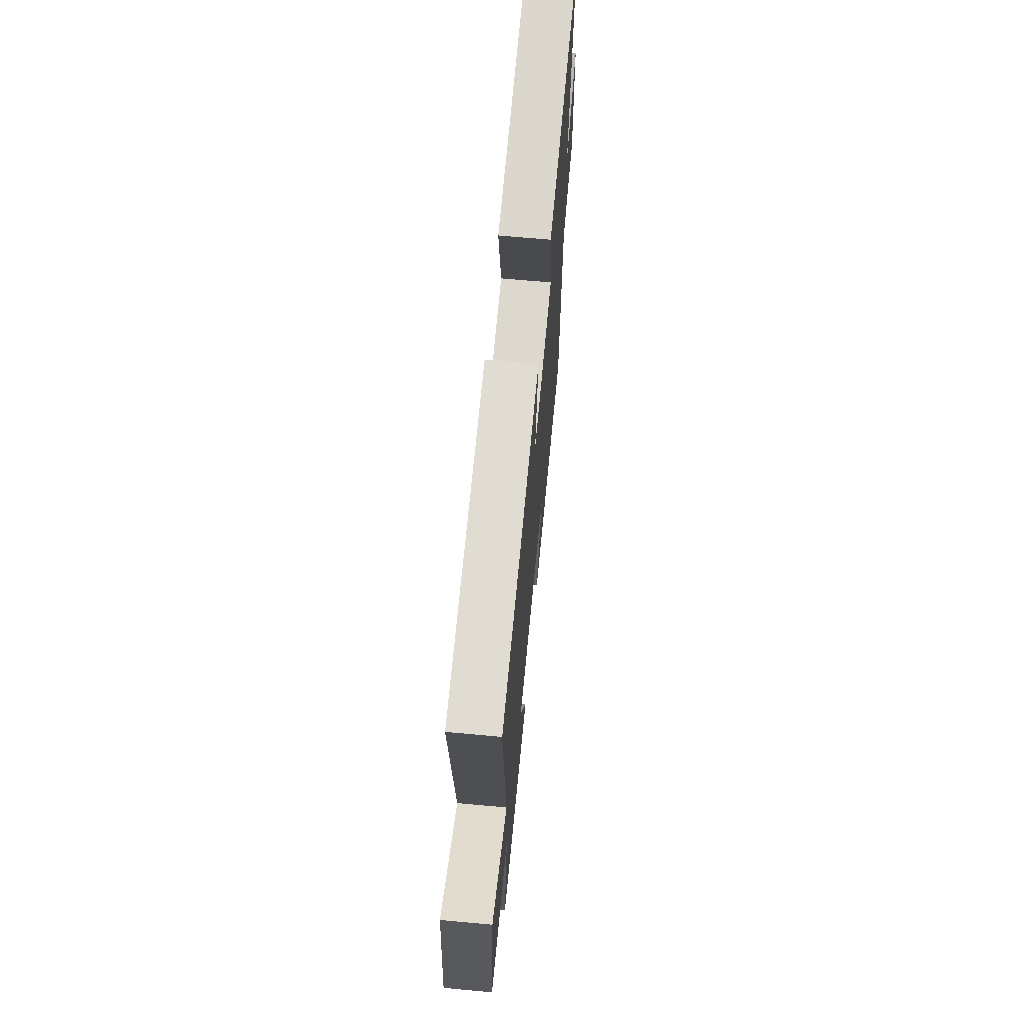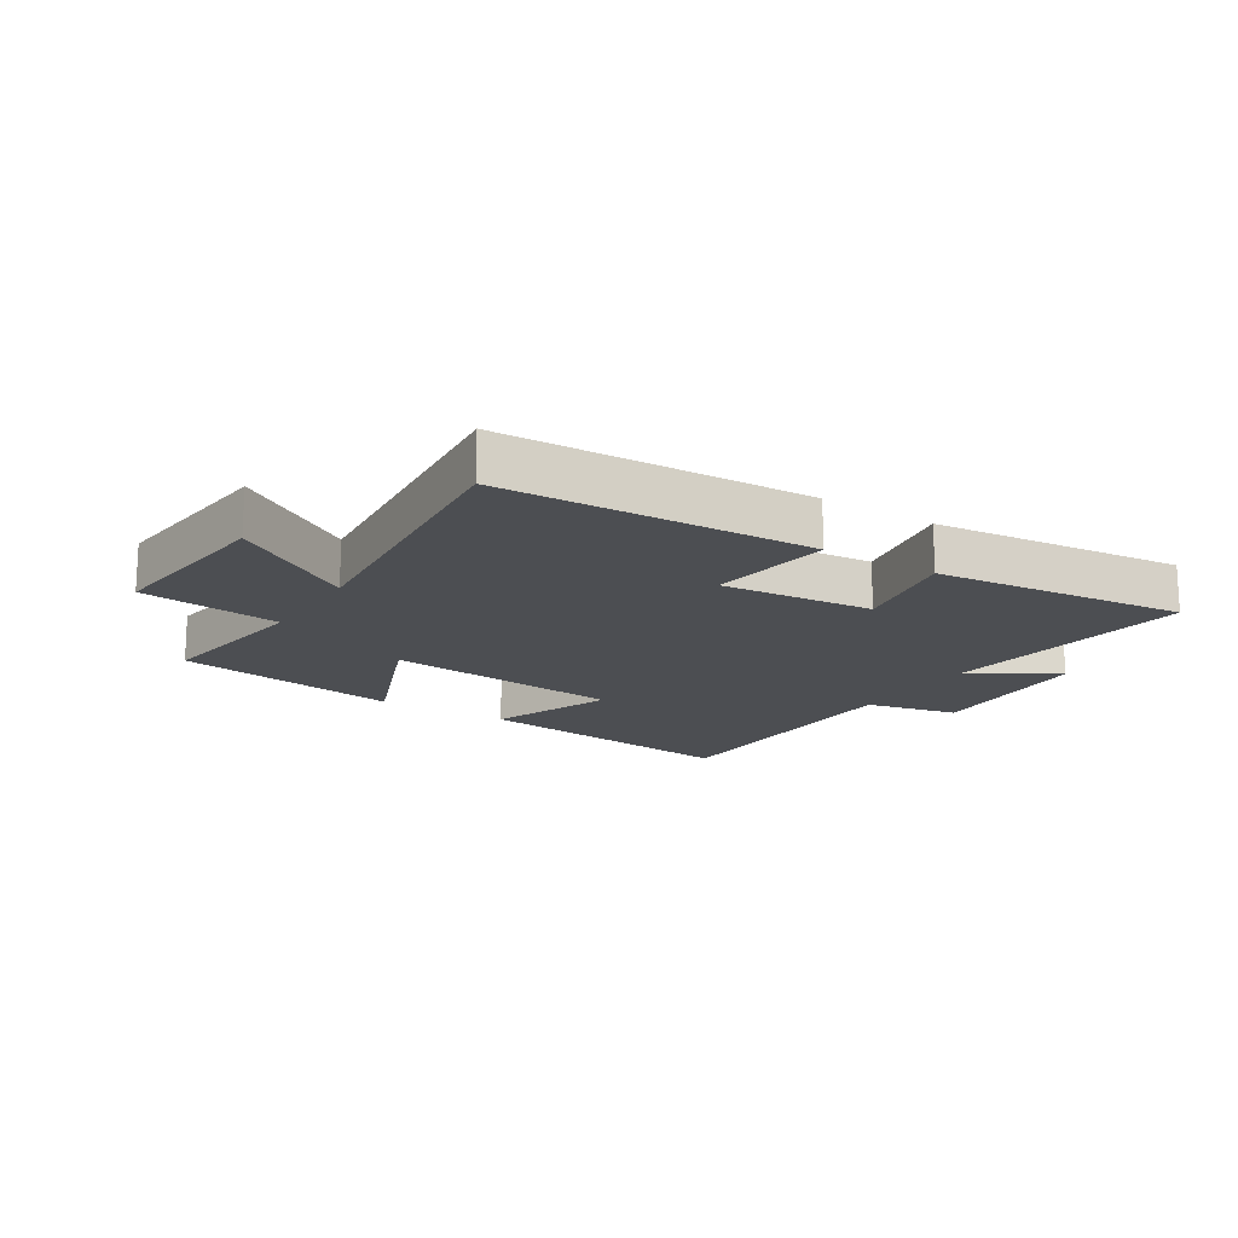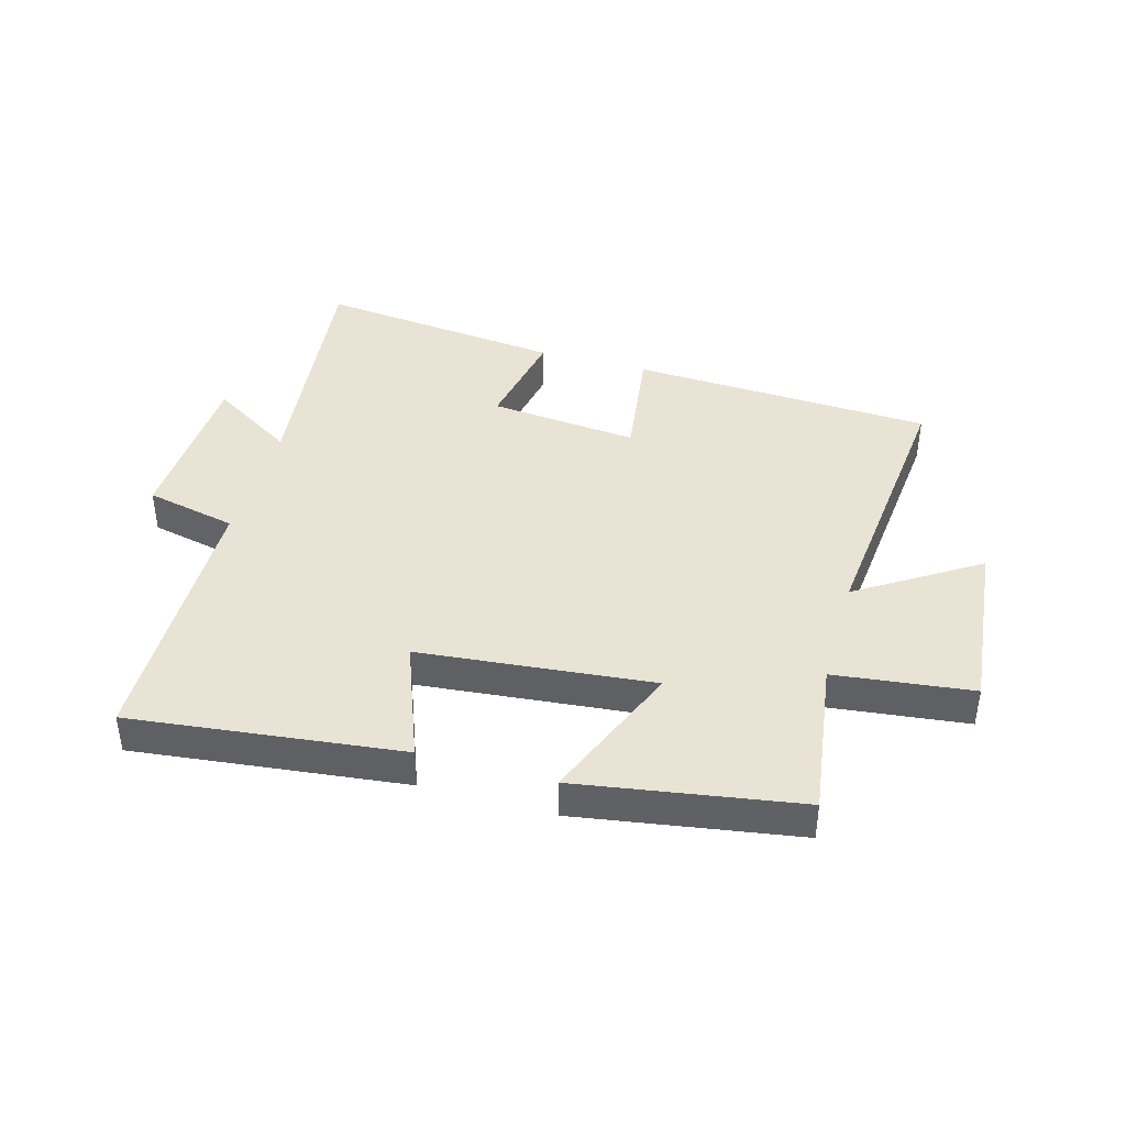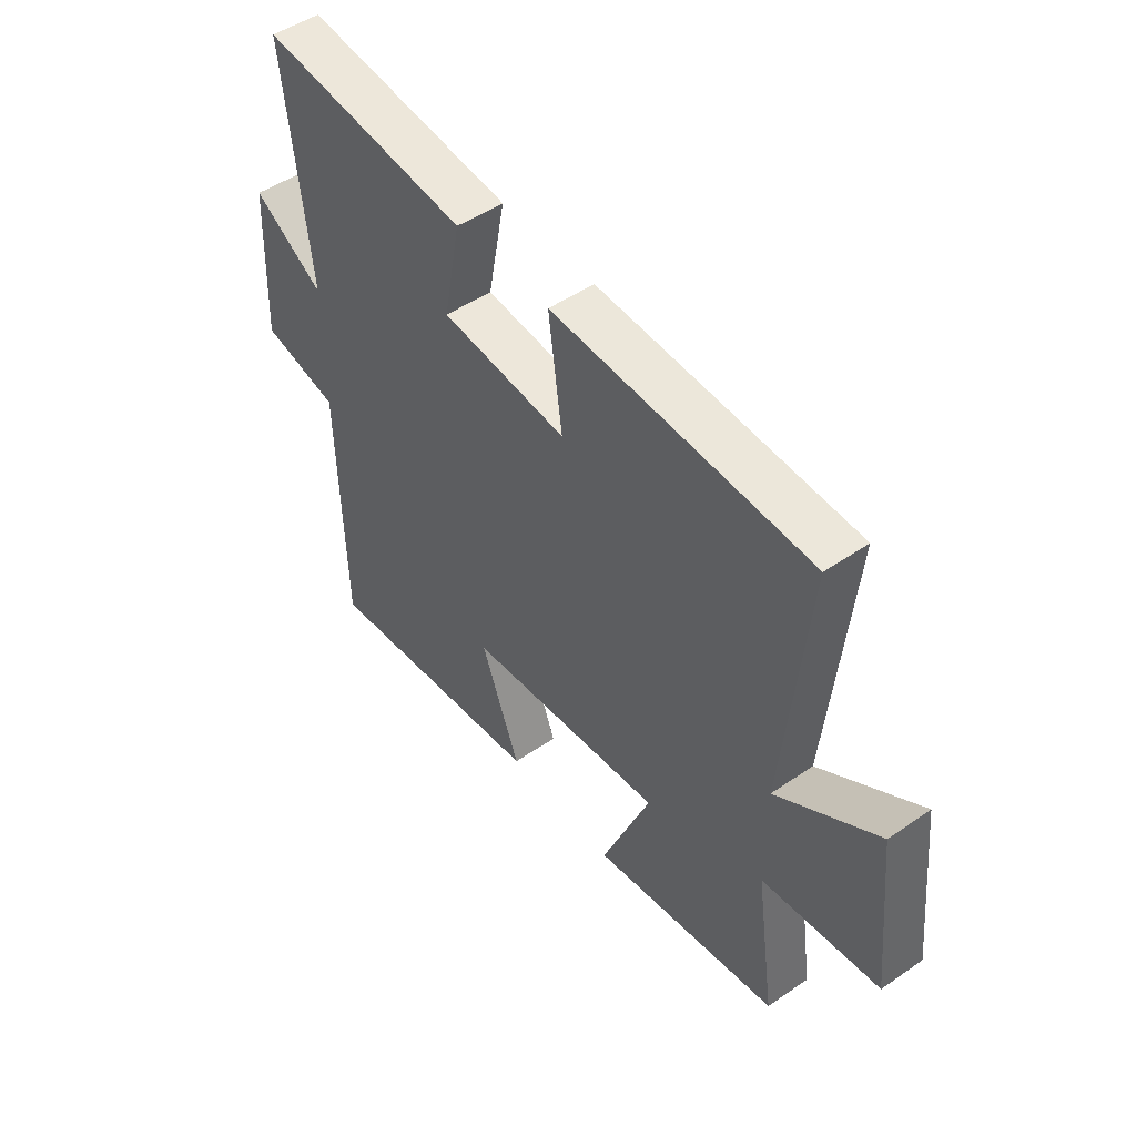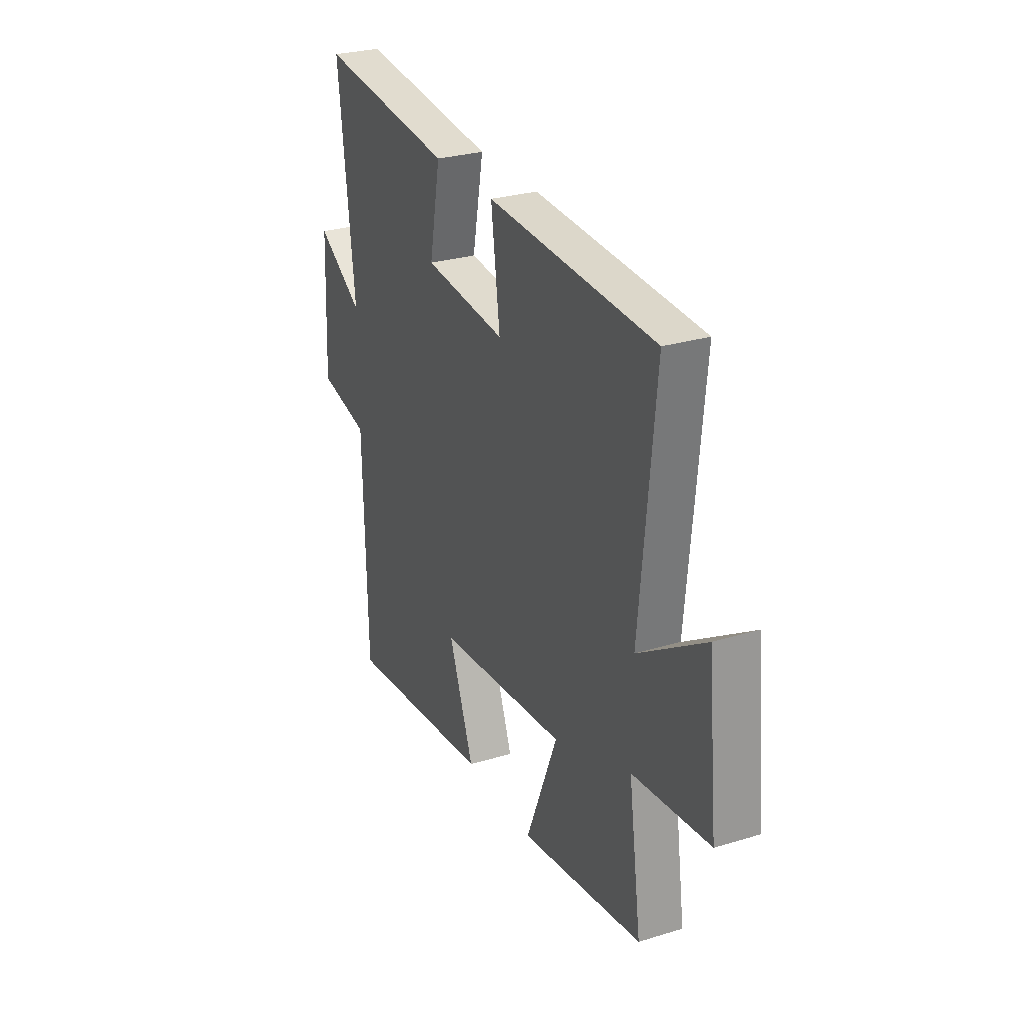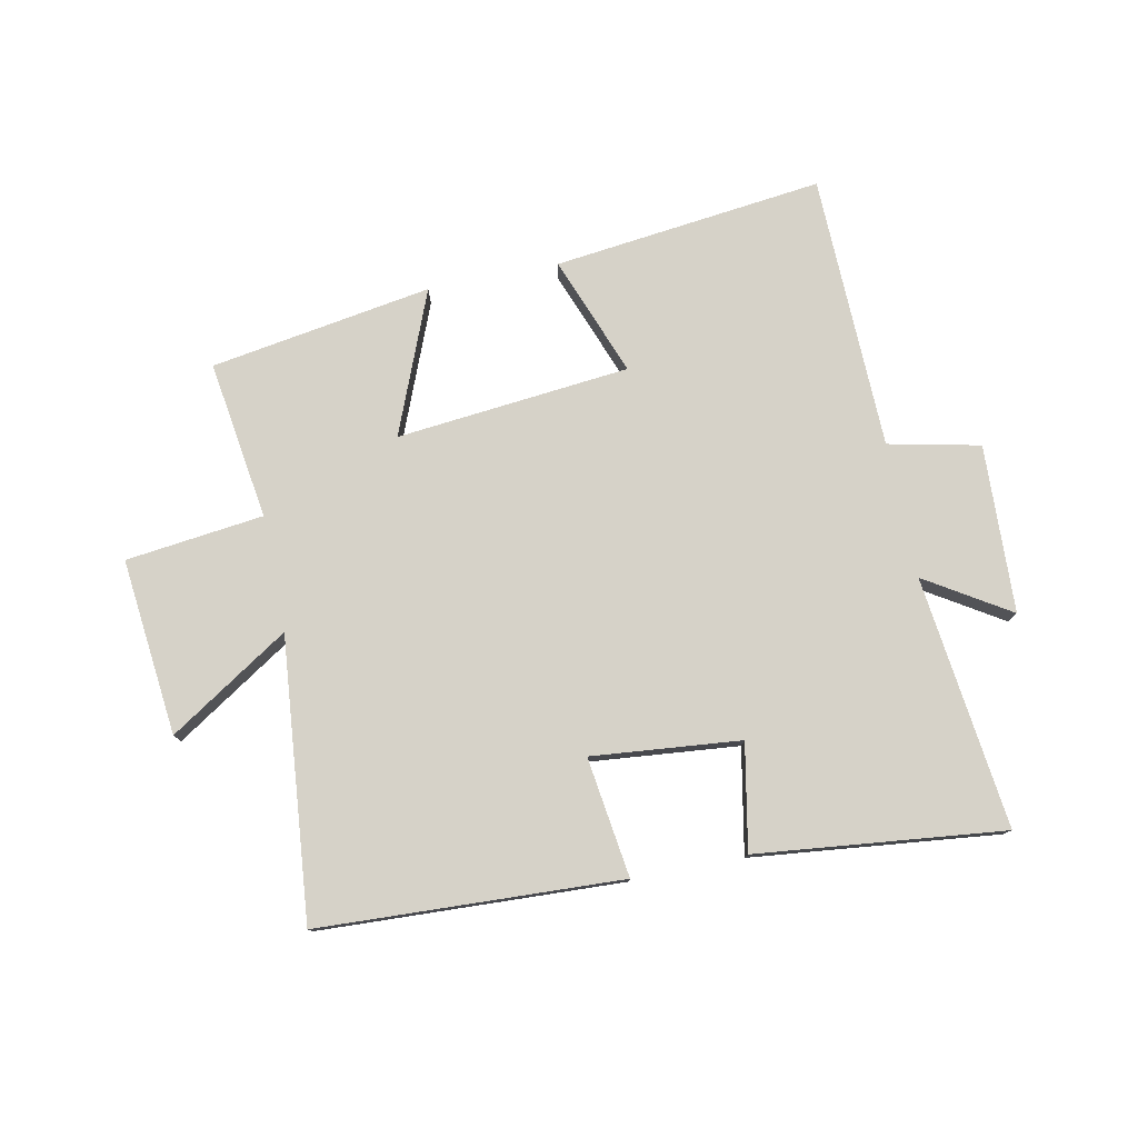
<metadata>
{"format":"obj","ext":"obj","renderer":"f3d","projection":"perspective","resolution":1024,"background":"white","views":[{"elev":66.5,"azim":-84.7,"up":"+Z"},{"elev":-16.7,"azim":-32.4,"up":"+Y"},{"elev":41.3,"azim":-164.2,"up":"+Y"},{"elev":49.0,"azim":-127.4,"up":"+Z"},{"elev":28.0,"azim":-114.9,"up":"+Z"},{"elev":77.9,"azim":-11.5,"up":"+Y"}]}
</metadata>
<code>
v 0.49 0.07 -0.552
v 0.044 0.07 -0.5
v 0.119 0.07 -0.302
v -0.267 0.07 -0.264
v -0.172 0.07 -0.5
v -0.538 0.07 -0.441
v -0.5 0.07 -0.178
v -0.728 0.07 -0.151
v -0.698 0.07 0.141
v -0.5 0.07 0.014
v -0.545 0.07 0.477
v -0.045 0.07 0.5
v -0.072 0.07 0.302
v 0.174 0.07 0.326
v 0.141 0.07 0.5
v 0.549 0.07 0.545
v 0.5 0.07 0.128
v 0.639 0.07 0.215
v 0.651 0.07 -0.063
v 0.5 0.07 -0.096
v 0.49 0 -0.552
v 0.044 0 -0.5
v 0.119 0 -0.302
v -0.267 0 -0.264
v -0.172 0 -0.5
v -0.538 0 -0.441
v -0.5 0 -0.178
v -0.728 0 -0.151
v -0.698 0 0.141
v -0.5 0 0.014
v -0.545 0 0.477
v -0.045 0 0.5
v -0.072 0 0.302
v 0.174 0 0.326
v 0.141 0 0.5
v 0.549 0 0.545
v 0.5 0 0.128
v 0.639 0 0.215
v 0.651 0 -0.063
v 0.5 0 -0.096
f 17 18 19 20
f 1 2 3
f 20 1 3
f 17 20 3
f 14 15 16 17
f 17 3 4
f 14 17 4
f 13 14 4
f 12 13 4
f 11 12 4
f 10 11 4
f 7 8 9 10
f 7 10 4 5
f 5 6 7
f 40 39 38 37
f 23 22 21
f 23 21 40
f 23 40 37
f 37 36 35 34
f 24 23 37
f 24 37 34
f 24 34 33
f 24 33 32
f 24 32 31
f 24 31 30
f 30 29 28 27
f 25 24 30 27
f 27 26 25
f 1 21 22 2
f 2 22 23 3
f 3 23 24 4
f 4 24 25 5
f 5 25 26 6
f 6 26 27 7
f 7 27 28 8
f 8 28 29 9
f 9 29 30 10
f 10 30 31 11
f 11 31 32 12
f 12 32 33 13
f 13 33 34 14
f 14 34 35 15
f 15 35 36 16
f 16 36 37 17
f 17 37 38 18
f 18 38 39 19
f 19 39 40 20
f 20 40 21 1

</code>
